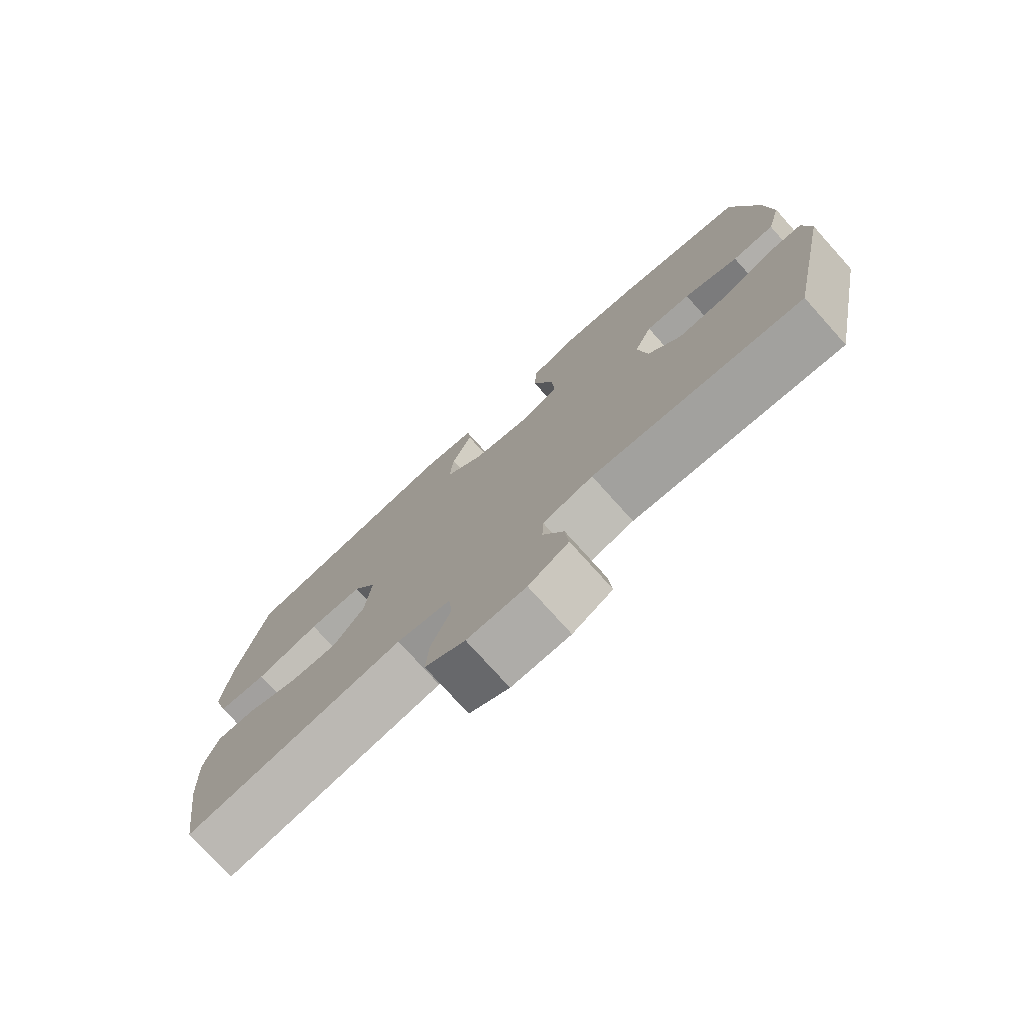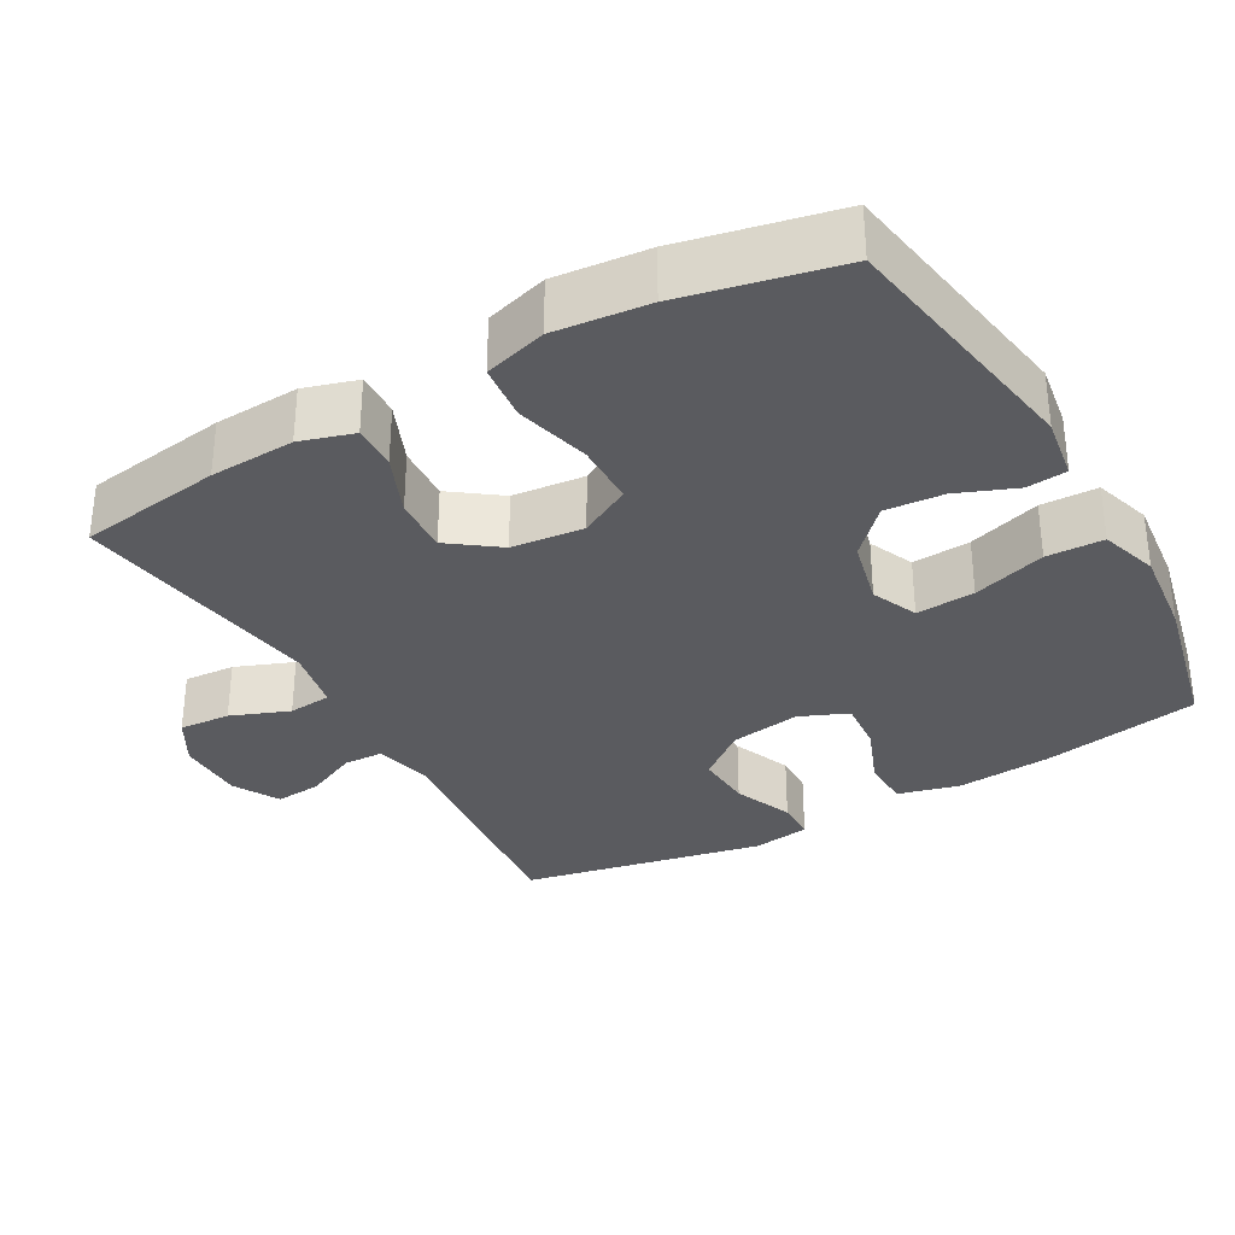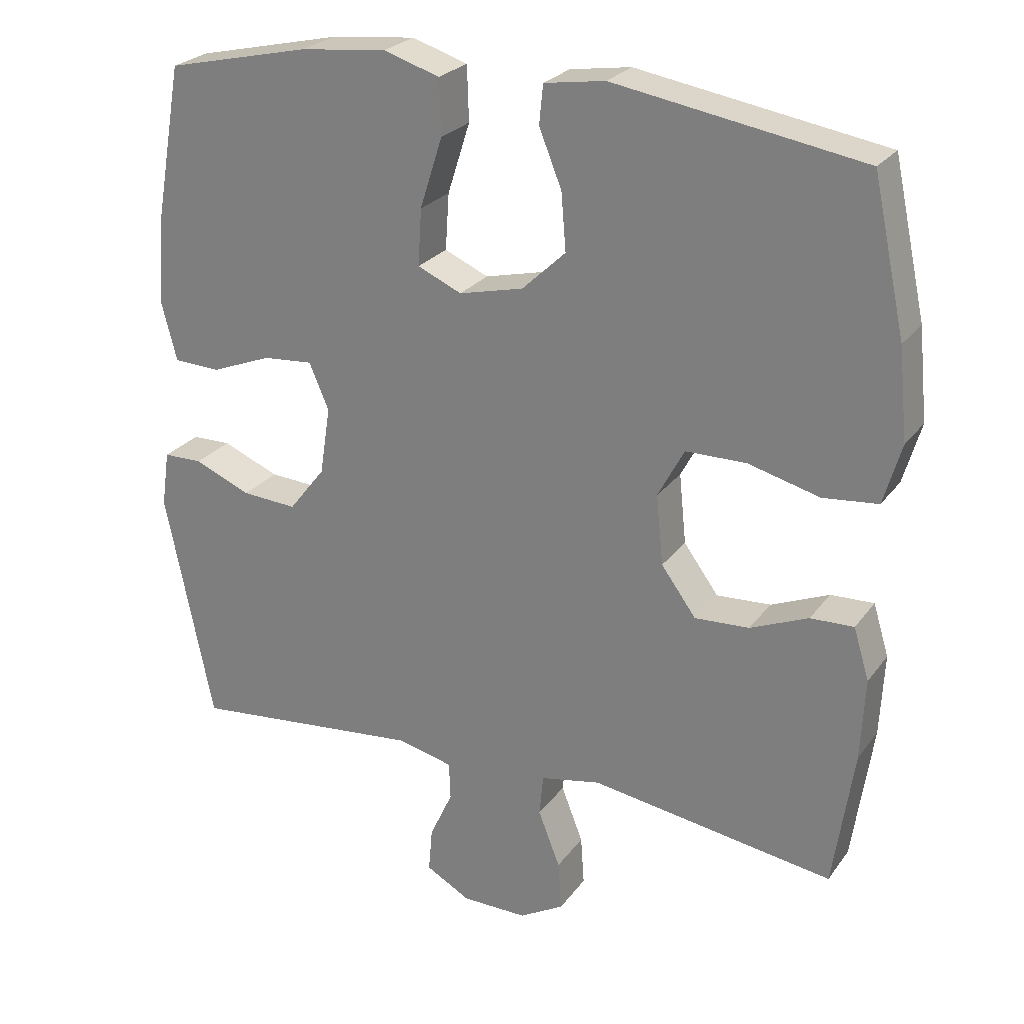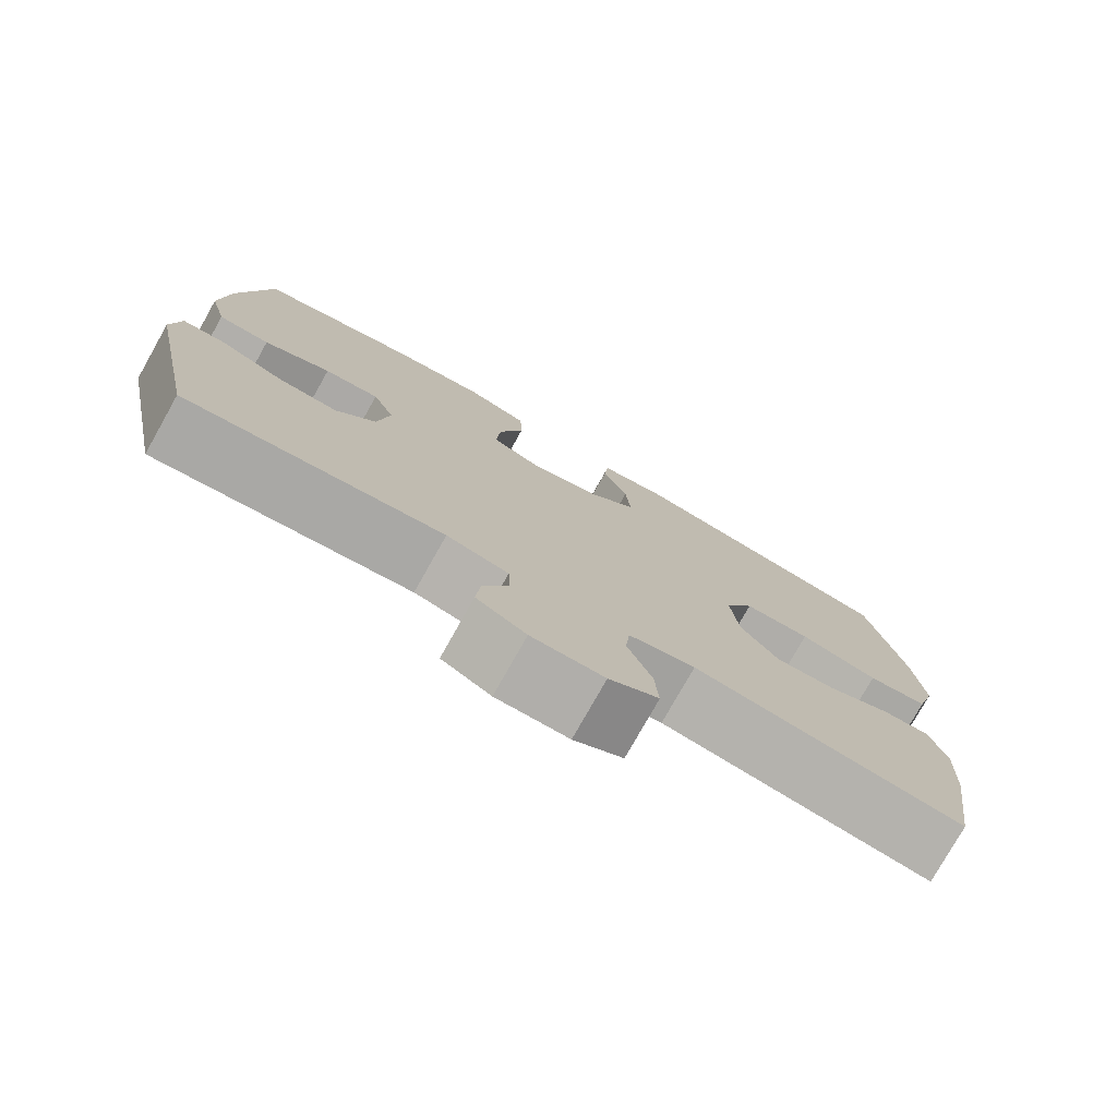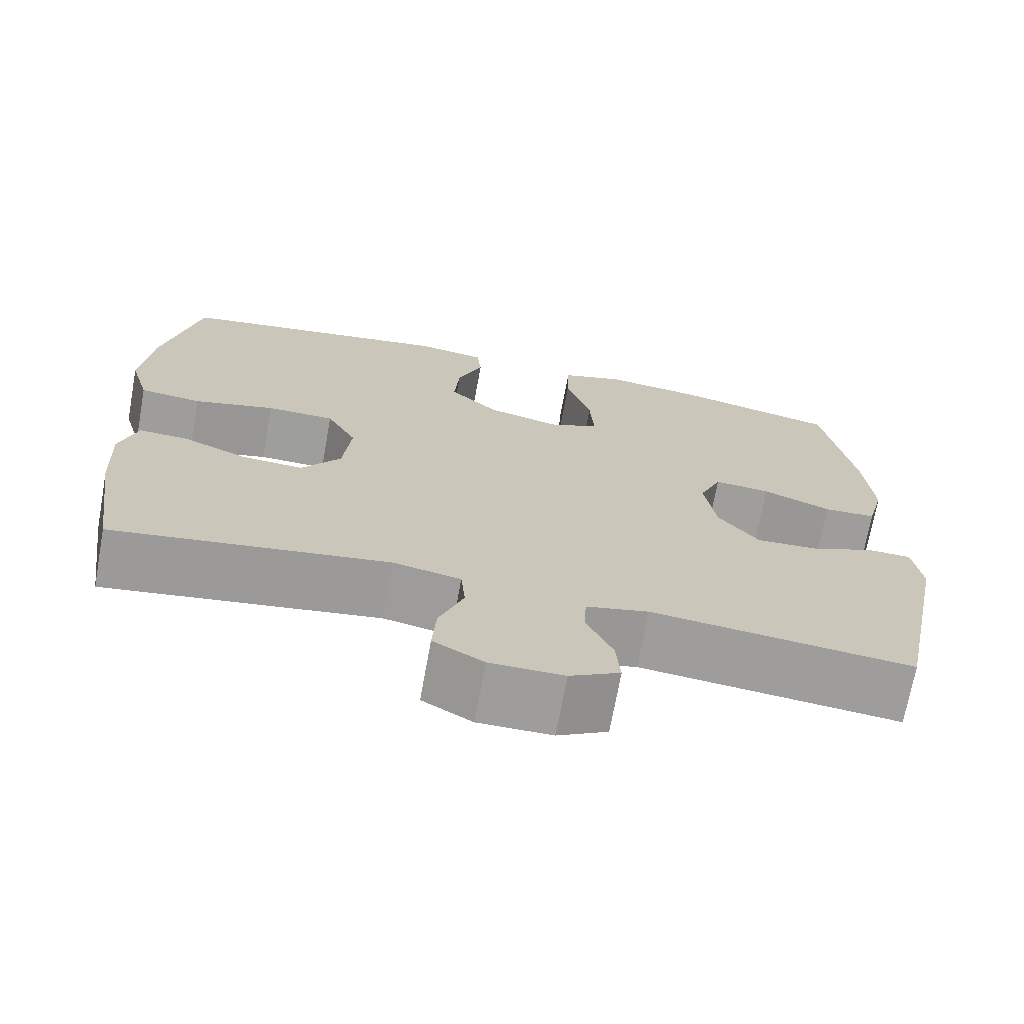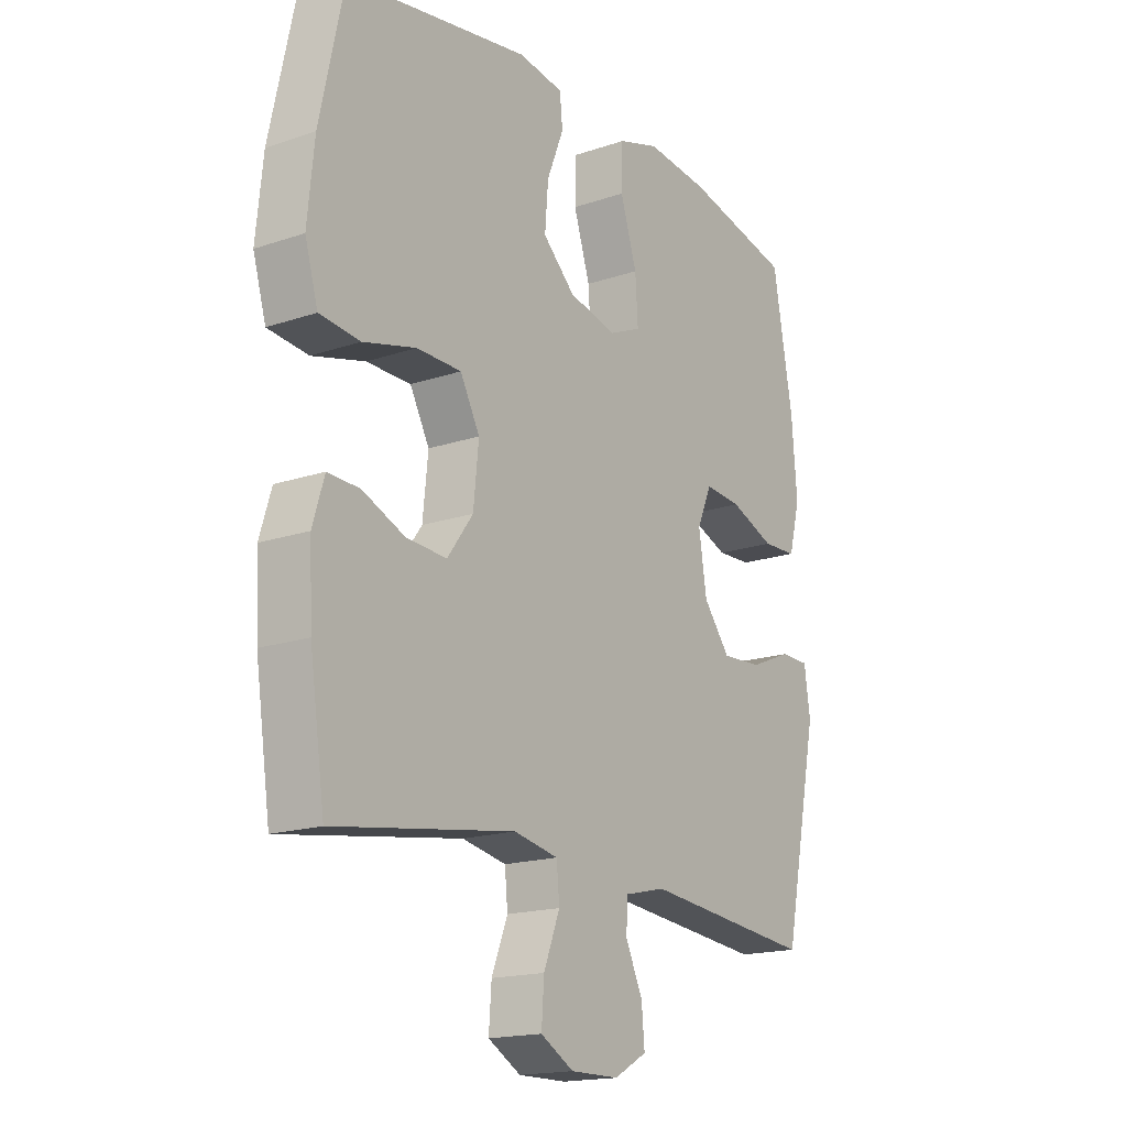
<metadata>
{"format":"obj","ext":"obj","renderer":"f3d","projection":"perspective","resolution":1024,"background":"white","views":[{"elev":-76.6,"azim":42.0,"up":"+Z"},{"elev":-33.0,"azim":-60.5,"up":"+Y"},{"elev":25.2,"azim":-152.4,"up":"+Z"},{"elev":-77.5,"azim":150.6,"up":"+Z"},{"elev":-70.7,"azim":-10.3,"up":"+Z"},{"elev":-17.3,"azim":-55.9,"up":"+Z"}]}
</metadata>
<code>
o path8790
v 0.5616 0.0375 -0.1548
v 0.5503 0.0375 -0.07505
v 0.4943 0.0375 -0.07412
v 0.413 0.0375 -0.1079
v 0.3342 0.0375 -0.1129
v 0.2822 0.0375 -0.0462
v 0.2671 0.0375 0.05111
v 0.2955 0.0375 0.1172
v 0.367 0.0375 0.1113
v 0.4536 0.0375 0.07722
v 0.5206 0.0375 0.07992
v 0.5425 0.0375 0.1642
v 0.5321 0.0375 0.2947
v 0.4934 0.0375 0.5132
v 0.2863 0.0375 0.5602
v 0.1627 0.0375 0.5733
v 0.08275 0.0375 0.5481
v 0.08017 0.0375 0.4696
v 0.1123 0.0375 0.3686
v 0.1175 0.0375 0.2877
v 0.05436 0.0375 0.26
v -0.03803 0.0375 0.2821
v -0.1003 0.0375 0.3412
v -0.0937 0.0375 0.4225
v -0.0613 0.0375 0.5033
v -0.06678 0.0375 0.5589
v -0.1539 0.0375 0.5722
v -0.5083 0.0375 0.5132
v -0.5551 0.0375 0.2972
v -0.5681 0.0375 0.1673
v -0.5431 0.0375 0.08104
v -0.4646 0.0375 0.07292
v -0.3621 0.0375 0.09975
v -0.2758 0.0375 0.09885
v -0.238 0.0375 0.0282
v -0.2483 0.0375 -0.07169
v -0.2981 0.0375 -0.1397
v -0.376 0.0375 -0.1353
v -0.4589 0.0375 -0.1006
v -0.5208 0.0375 -0.09831
v -0.5432 0.0375 -0.1722
v -0.5374 0.0375 -0.2899
v -0.5083 0.0375 -0.4887
v -0.159 0.0375 -0.4357
v -0.07309 0.0375 -0.4528
v -0.06752 0.0375 -0.5122
v -0.09882 0.0375 -0.5924
v -0.1038 0.0375 -0.6631
v -0.0399 0.0375 -0.6996
v 0.0538 0.0375 -0.699
v 0.1175 0.0375 -0.6636
v 0.112 0.0375 -0.5996
v 0.07906 0.0375 -0.5281
v 0.08106 0.0375 -0.474
v 0.161 0.0375 -0.455
v 0.4934 0.0375 -0.4887
v 0.5616 -0.0375 -0.1548
v 0.5503 -0.0375 -0.07505
v 0.4943 -0.0375 -0.07412
v 0.413 -0.0375 -0.1079
v 0.3342 -0.0375 -0.1129
v 0.2822 -0.0375 -0.0462
v 0.2671 -0.0375 0.05111
v 0.2955 -0.0375 0.1172
v 0.367 -0.0375 0.1113
v 0.4536 -0.0375 0.07722
v 0.5206 -0.0375 0.07992
v 0.5425 -0.0375 0.1642
v 0.5321 -0.0375 0.2947
v 0.4934 -0.0375 0.5132
v 0.2863 -0.0375 0.5602
v 0.1627 -0.0375 0.5733
v 0.08275 -0.0375 0.5481
v 0.08017 -0.0375 0.4696
v 0.1123 -0.0375 0.3686
v 0.1175 -0.0375 0.2877
v 0.05436 -0.0375 0.26
v -0.03803 -0.0375 0.2821
v -0.1003 -0.0375 0.3412
v -0.0937 -0.0375 0.4225
v -0.0613 -0.0375 0.5033
v -0.06678 -0.0375 0.5589
v -0.1539 -0.0375 0.5722
v -0.5083 -0.0375 0.5132
v -0.5551 -0.0375 0.2972
v -0.5681 -0.0375 0.1673
v -0.5431 -0.0375 0.08104
v -0.4646 -0.0375 0.07292
v -0.3621 -0.0375 0.09975
v -0.2758 -0.0375 0.09885
v -0.238 -0.0375 0.0282
v -0.2483 -0.0375 -0.07169
v -0.2981 -0.0375 -0.1397
v -0.376 -0.0375 -0.1353
v -0.4589 -0.0375 -0.1006
v -0.5208 -0.0375 -0.09831
v -0.5432 -0.0375 -0.1722
v -0.5374 -0.0375 -0.2899
v -0.5083 -0.0375 -0.4887
v -0.159 -0.0375 -0.4357
v -0.07309 -0.0375 -0.4528
v -0.06752 -0.0375 -0.5122
v -0.09882 -0.0375 -0.5924
v -0.1038 -0.0375 -0.6631
v -0.0399 -0.0375 -0.6996
v 0.0538 -0.0375 -0.699
v 0.1175 -0.0375 -0.6636
v 0.112 -0.0375 -0.5996
v 0.07906 -0.0375 -0.5281
v 0.08106 -0.0375 -0.474
v 0.161 -0.0375 -0.455
v 0.4934 -0.0375 -0.4887
v 0.5616 0.0375 -0.1548
v 0.5503 0.0375 -0.07505
v 0.5503 0.0375 -0.07505
v 0.4943 0.0375 -0.07412
v 0.5206 0.0375 0.07992
v 0.5206 0.0375 0.07992
v 0.5425 0.0375 0.1642
v 0.5321 0.0375 0.2947
v 0.4536 0.0375 0.07722
v 0.4934 0.0375 -0.4887
v 0.4934 0.0375 -0.4887
v 0.4934 0.0375 0.5132
v 0.4934 0.0375 0.5132
v 0.413 0.0375 -0.1079
v 0.367 0.0375 0.1113
v 0.3342 0.0375 -0.1129
v 0.2863 0.0375 0.5602
v 0.2955 0.0375 0.1172
v 0.2955 0.0375 0.1172
v 0.2822 0.0375 -0.0462
v 0.2671 0.0375 0.05111
v 0.1627 0.0375 0.5733
v 0.161 0.0375 -0.455
v 0.1123 0.0375 0.3686
v 0.1175 0.0375 0.2877
v 0.1175 0.0375 0.2877
v 0.08275 0.0375 0.5481
v 0.08275 0.0375 0.5481
v 0.08106 0.0375 -0.474
v 0.08106 0.0375 -0.474
v 0.0538 0.0375 -0.699
v 0.1175 0.0375 -0.6636
v 0.1175 0.0375 -0.6636
v 0.112 0.0375 -0.5996
v 0.05436 0.0375 0.26
v 0.08017 0.0375 0.4696
v 0.07906 0.0375 -0.5281
v -0.03803 0.0375 0.2821
v -0.0399 0.0375 -0.6996
v -0.1003 0.0375 0.3412
v -0.1038 0.0375 -0.6631
v -0.1038 0.0375 -0.6631
v -0.0937 0.0375 0.4225
v -0.0613 0.0375 0.5033
v -0.06678 0.0375 0.5589
v -0.06678 0.0375 0.5589
v -0.1539 0.0375 0.5722
v -0.09882 0.0375 -0.5924
v -0.06752 0.0375 -0.5122
v -0.07309 0.0375 -0.4528
v -0.07309 0.0375 -0.4528
v -0.159 0.0375 -0.4357
v -0.238 0.0375 0.0282
v -0.2483 0.0375 -0.07169
v -0.2758 0.0375 0.09885
v -0.2758 0.0375 0.09885
v -0.2981 0.0375 -0.1397
v -0.3621 0.0375 0.09975
v -0.376 0.0375 -0.1353
v -0.4646 0.0375 0.07292
v -0.4589 0.0375 -0.1006
v -0.5083 0.0375 -0.4887
v -0.5083 0.0375 -0.4887
v -0.5208 0.0375 -0.09831
v -0.5208 0.0375 -0.09831
v -0.5431 0.0375 0.08104
v -0.5431 0.0375 0.08104
v -0.5083 0.0375 0.5132
v -0.5083 0.0375 0.5132
v -0.5432 0.0375 -0.1722
v -0.5374 0.0375 -0.2899
v -0.5551 0.0375 0.2972
v -0.5681 0.0375 0.1673
v 0.5616 -0.0375 -0.1548
v 0.5503 -0.0375 -0.07505
v 0.5503 -0.0375 -0.07505
v 0.4943 -0.0375 -0.07412
v 0.5206 -0.0375 0.07992
v 0.5206 -0.0375 0.07992
v 0.5425 -0.0375 0.1642
v 0.5321 -0.0375 0.2947
v 0.4536 -0.0375 0.07722
v 0.4934 -0.0375 -0.4887
v 0.4934 -0.0375 -0.4887
v 0.4934 -0.0375 0.5132
v 0.4934 -0.0375 0.5132
v 0.413 -0.0375 -0.1079
v 0.367 -0.0375 0.1113
v 0.3342 -0.0375 -0.1129
v 0.2863 -0.0375 0.5602
v 0.2955 -0.0375 0.1172
v 0.2955 -0.0375 0.1172
v 0.2822 -0.0375 -0.0462
v 0.2671 -0.0375 0.05111
v 0.1627 -0.0375 0.5733
v 0.161 -0.0375 -0.455
v 0.1123 -0.0375 0.3686
v 0.1175 -0.0375 0.2877
v 0.1175 -0.0375 0.2877
v 0.08275 -0.0375 0.5481
v 0.08275 -0.0375 0.5481
v 0.08106 -0.0375 -0.474
v 0.08106 -0.0375 -0.474
v 0.0538 -0.0375 -0.699
v 0.1175 -0.0375 -0.6636
v 0.1175 -0.0375 -0.6636
v 0.112 -0.0375 -0.5996
v 0.05436 -0.0375 0.26
v 0.08017 -0.0375 0.4696
v 0.07906 -0.0375 -0.5281
v -0.03803 -0.0375 0.2821
v -0.0399 -0.0375 -0.6996
v -0.1003 -0.0375 0.3412
v -0.1038 -0.0375 -0.6631
v -0.1038 -0.0375 -0.6631
v -0.0937 -0.0375 0.4225
v -0.0613 -0.0375 0.5033
v -0.06678 -0.0375 0.5589
v -0.06678 -0.0375 0.5589
v -0.1539 -0.0375 0.5722
v -0.09882 -0.0375 -0.5924
v -0.06752 -0.0375 -0.5122
v -0.07309 -0.0375 -0.4528
v -0.07309 -0.0375 -0.4528
v -0.159 -0.0375 -0.4357
v -0.238 -0.0375 0.0282
v -0.2483 -0.0375 -0.07169
v -0.2758 -0.0375 0.09885
v -0.2758 -0.0375 0.09885
v -0.2981 -0.0375 -0.1397
v -0.3621 -0.0375 0.09975
v -0.376 -0.0375 -0.1353
v -0.4646 -0.0375 0.07292
v -0.4589 -0.0375 -0.1006
v -0.5083 -0.0375 -0.4887
v -0.5083 -0.0375 -0.4887
v -0.5208 -0.0375 -0.09831
v -0.5208 -0.0375 -0.09831
v -0.5431 -0.0375 0.08104
v -0.5431 -0.0375 0.08104
v -0.5083 -0.0375 0.5132
v -0.5083 -0.0375 0.5132
v -0.5432 -0.0375 -0.1722
v -0.5374 -0.0375 -0.2899
v -0.5551 -0.0375 0.2972
v -0.5681 -0.0375 0.1673
f 190 192 194
f 205 239 235
f 223 240 238
f 253 228 232
f 257 225 253
f 203 210 206
f 194 192 200
f 222 216 219
f 224 233 226
f 256 244 255
f 245 258 251
f 258 243 257
f 225 257 243
f 202 193 197
f 212 221 207
f 225 240 223
f 237 256 247
f 193 203 200
f 199 201 195
f 195 201 208
f 256 242 244
f 219 216 217
f 186 199 195
f 225 243 240
f 237 242 256
f 237 239 242
f 206 238 205
f 205 235 214
f 189 186 187
f 228 253 225
f 255 244 246
f 235 239 237
f 223 238 220
f 201 205 208
f 207 209 202
f 220 238 206
f 224 222 233
f 214 234 222
f 210 193 209
f 209 207 221
f 220 206 210
f 234 233 222
f 230 232 229
f 202 209 193
f 210 203 193
f 255 246 249
f 229 232 228
f 214 235 234
f 222 224 216
f 208 205 214
f 243 258 245
f 193 200 192
f 205 238 239
f 199 186 189
f 1 115 188 57
f 2 3 59 58
f 118 12 68 191
f 12 13 69 68
f 10 11 67 66
f 123 1 57 196
f 13 125 198 69
f 3 4 60 59
f 9 10 66 65
f 4 5 61 60
f 14 15 71 70
f 131 9 65 204
f 5 6 62 61
f 7 8 64 63
f 15 16 72 71
f 55 56 112 111
f 6 7 63 62
f 19 138 211 75
f 16 140 213 72
f 142 55 111 215
f 50 145 218 106
f 51 52 108 107
f 20 21 77 76
f 18 19 75 74
f 17 18 74 73
f 52 53 109 108
f 53 54 110 109
f 21 22 78 77
f 49 50 106 105
f 22 23 79 78
f 154 49 105 227
f 24 25 81 80
f 25 158 231 81
f 26 27 83 82
f 47 48 104 103
f 46 47 103 102
f 163 46 102 236
f 44 45 101 100
f 23 24 80 79
f 35 36 92 91
f 168 35 91 241
f 36 37 93 92
f 33 34 90 89
f 37 38 94 93
f 32 33 89 88
f 38 39 95 94
f 175 44 100 248
f 39 177 250 95
f 179 32 88 252
f 27 181 254 83
f 40 41 97 96
f 42 43 99 98
f 41 42 98 97
f 28 29 85 84
f 30 31 87 86
f 29 30 86 85
f 117 121 119
f 132 162 166
f 150 165 167
f 180 159 155
f 184 180 152
f 130 133 137
f 121 127 119
f 149 146 143
f 151 153 160
f 183 182 171
f 172 178 185
f 185 184 170
f 152 170 184
f 129 124 120
f 139 134 148
f 152 150 167
f 164 174 183
f 120 127 130
f 126 122 128
f 122 135 128
f 183 171 169
f 146 144 143
f 113 122 126
f 152 167 170
f 164 183 169
f 164 169 166
f 133 132 165
f 132 141 162
f 116 114 113
f 155 152 180
f 182 173 171
f 162 164 166
f 150 147 165
f 128 135 132
f 134 129 136
f 147 133 165
f 151 160 149
f 141 149 161
f 137 136 120
f 136 148 134
f 147 137 133
f 161 149 160
f 157 156 159
f 129 120 136
f 137 120 130
f 182 176 173
f 156 155 159
f 141 161 162
f 149 143 151
f 135 141 132
f 170 172 185
f 120 119 127
f 132 166 165
f 126 116 113

</code>
